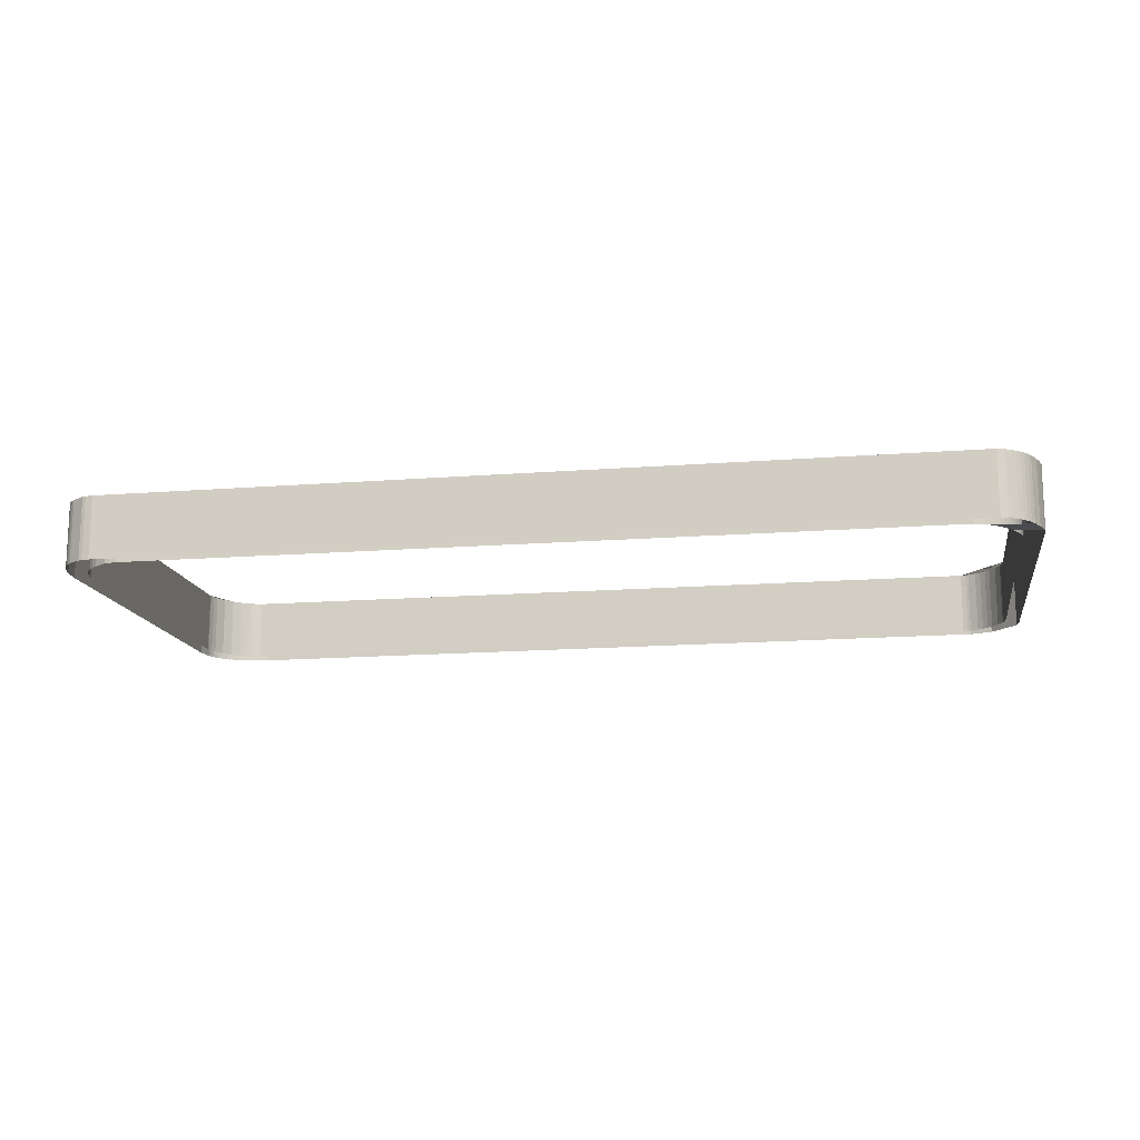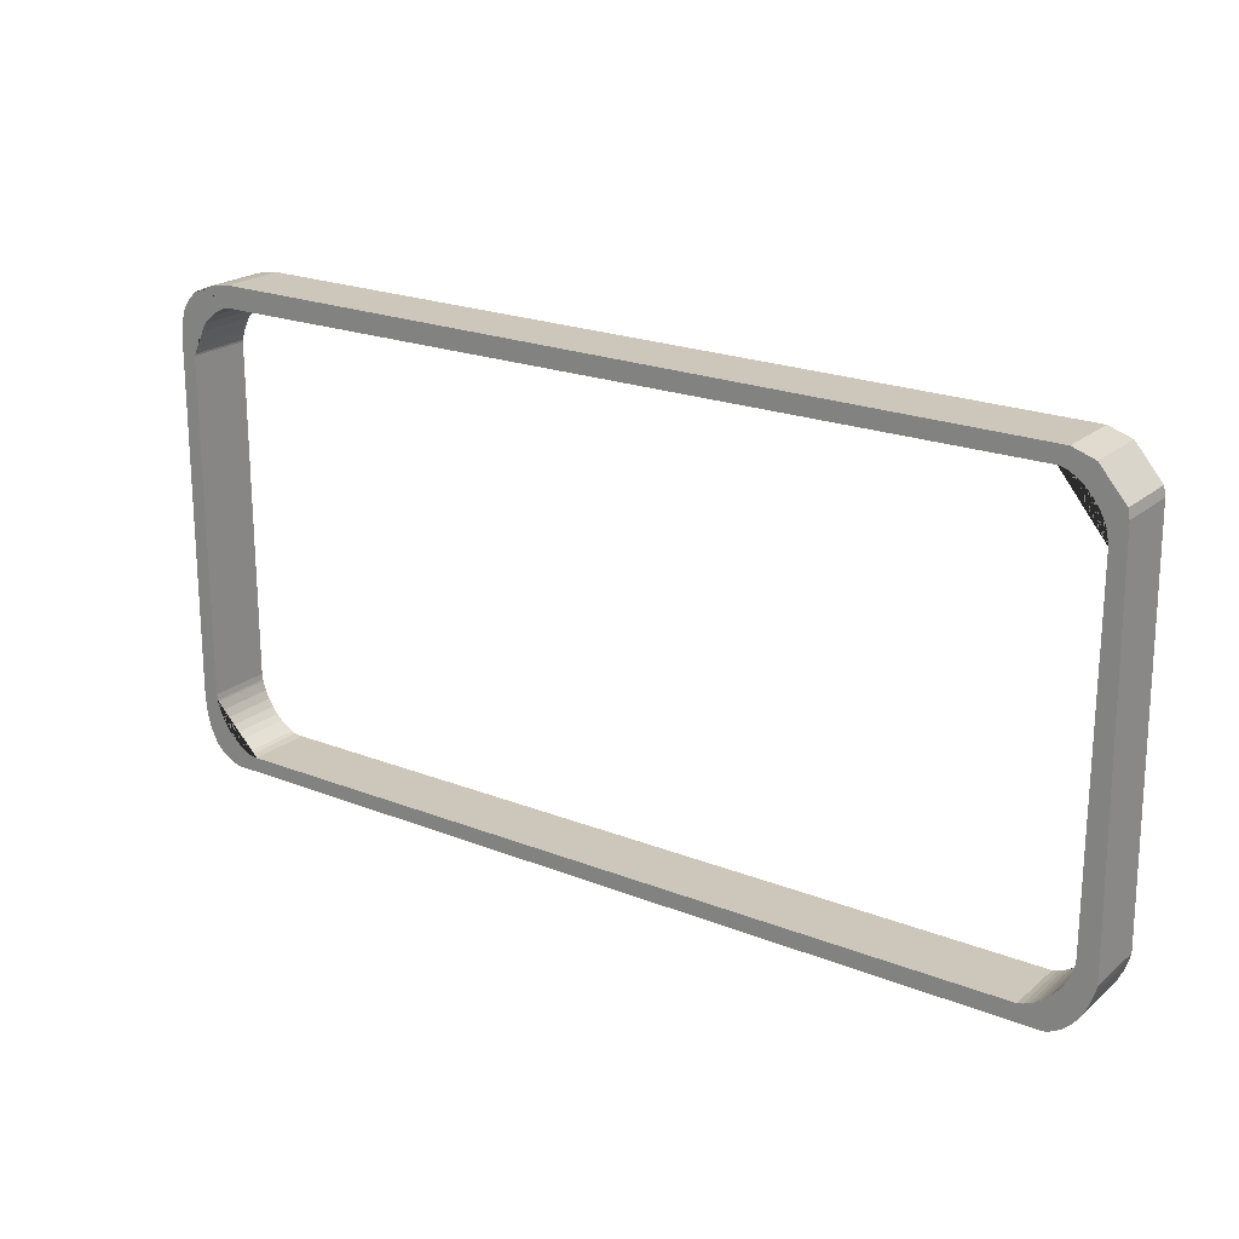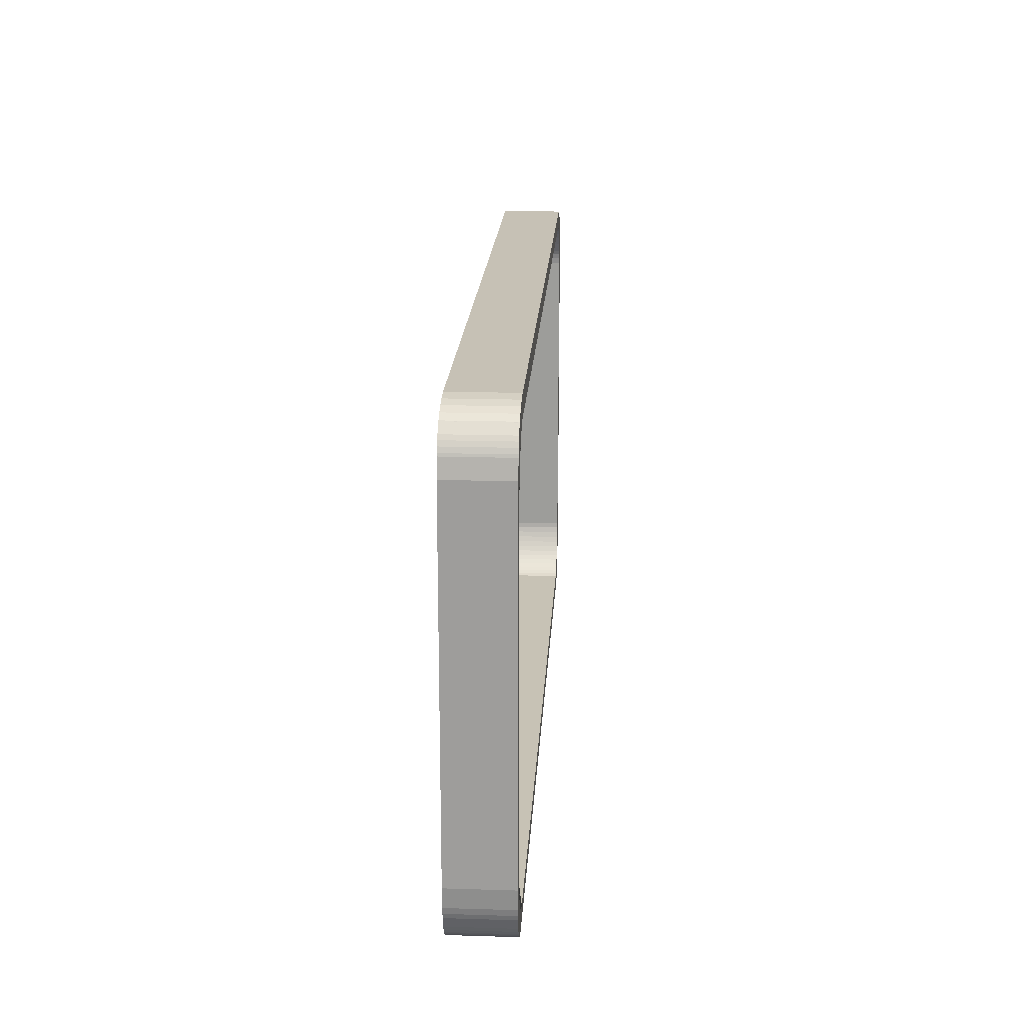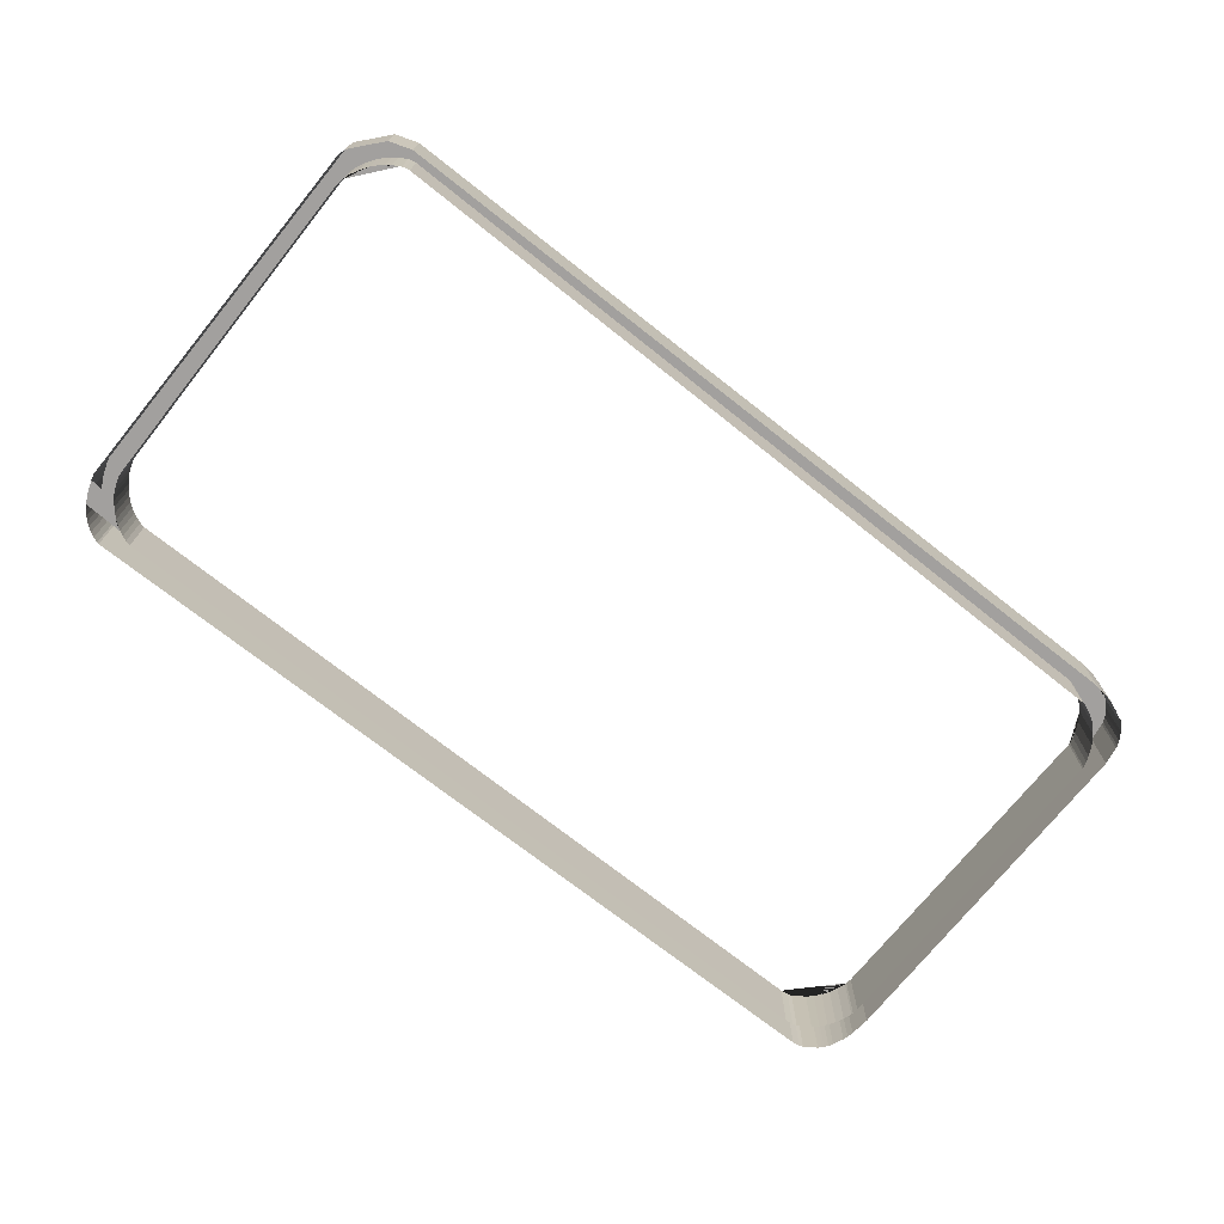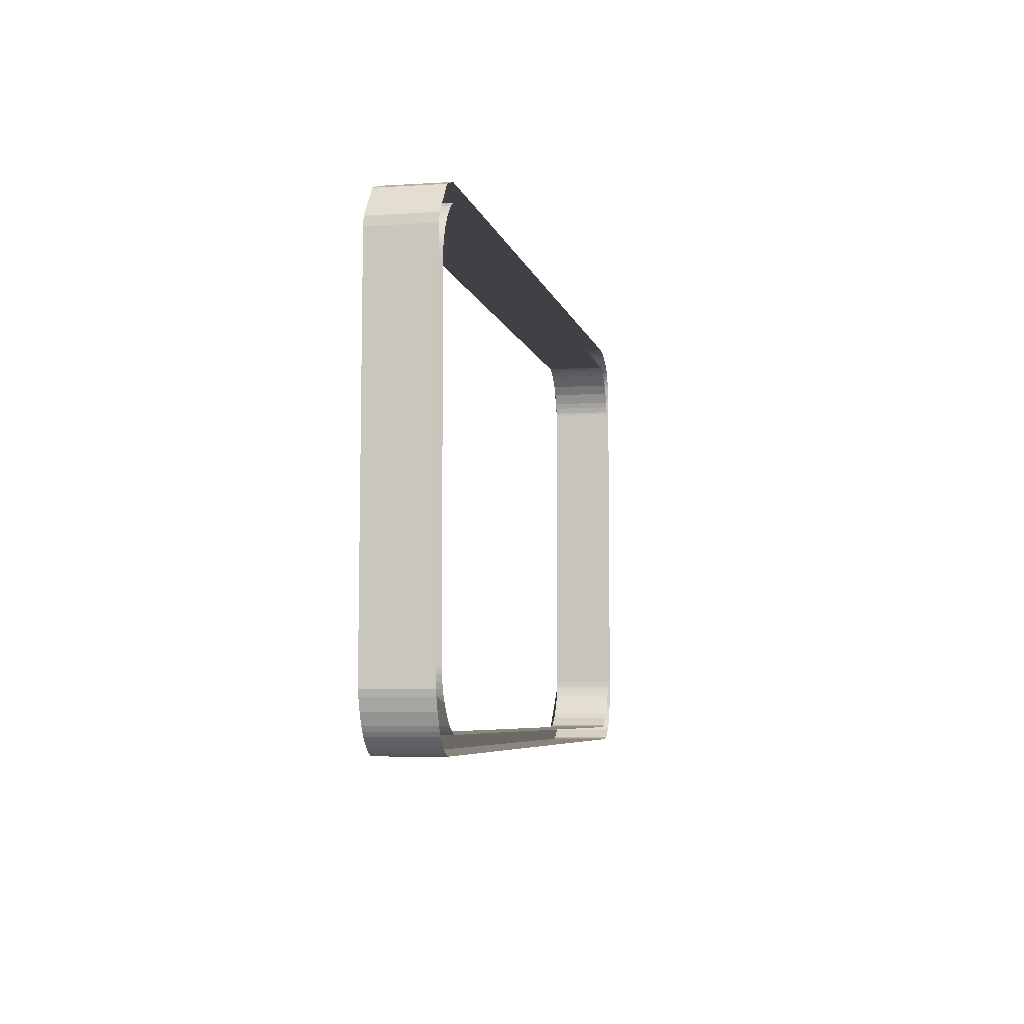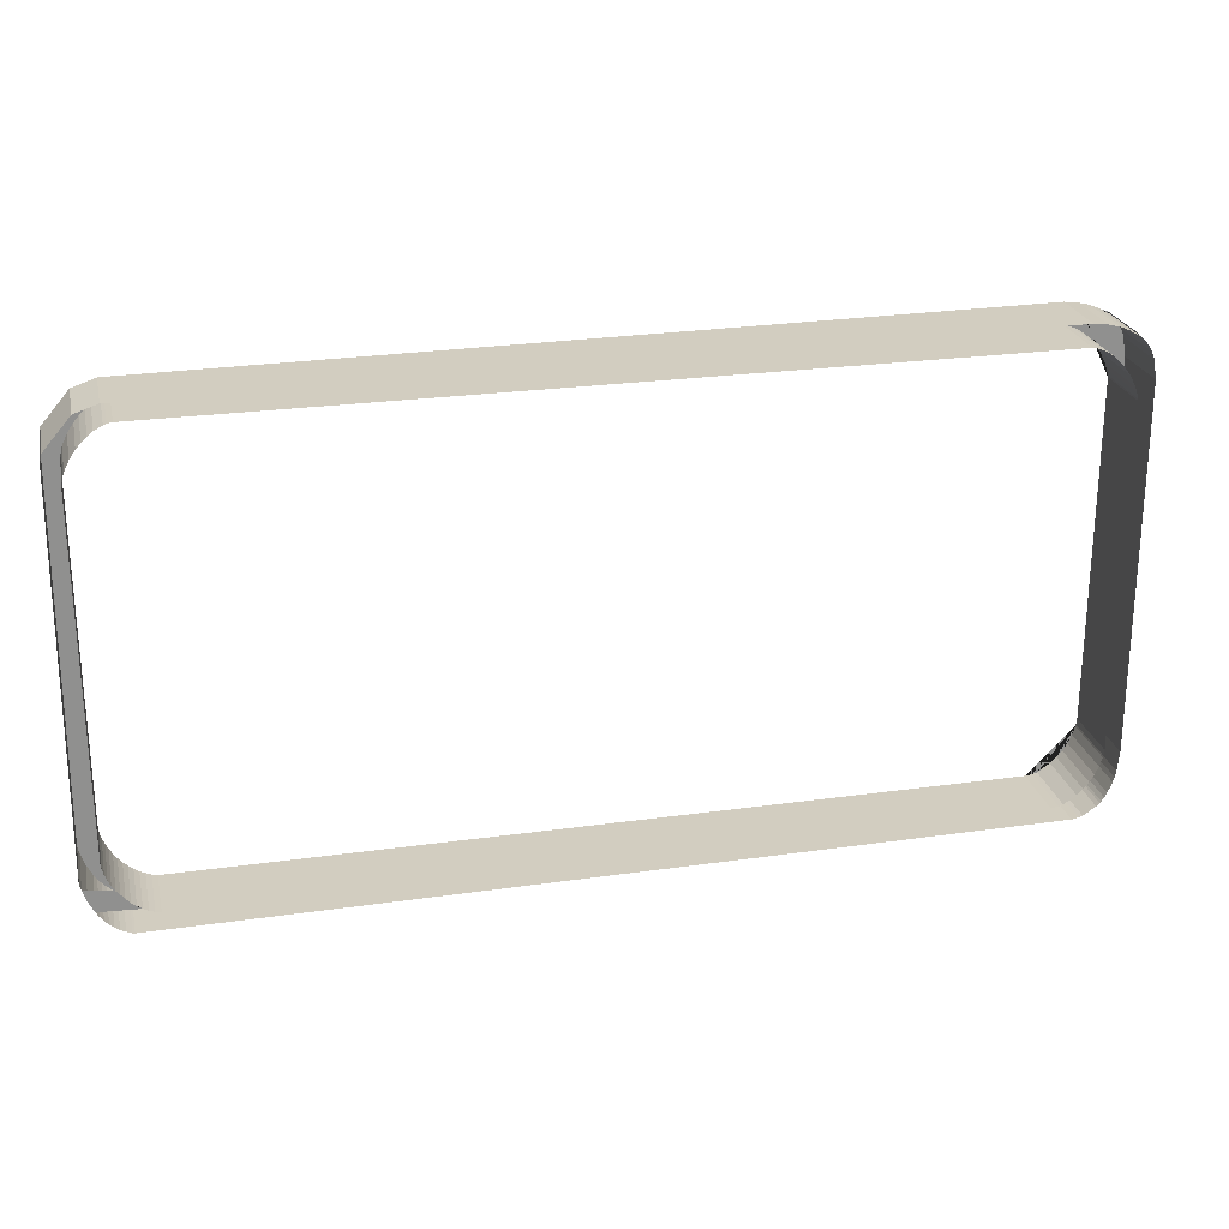
<metadata>
{"format":"obj","ext":"obj","renderer":"f3d","projection":"perspective","resolution":1024,"background":"white","views":[{"elev":-14.5,"azim":-170.4,"up":"+Y"},{"elev":21.2,"azim":-145.1,"up":"+Z"},{"elev":19.1,"azim":93.3,"up":"+Z"},{"elev":-71.9,"azim":-38.6,"up":"+Y"},{"elev":-5.8,"azim":-78.8,"up":"+Z"},{"elev":24.6,"azim":-12.9,"up":"+Z"}]}
</metadata>
<code>
o Curve.001_Mesh.002
v -4.76 0 2.419
v -5.044 0 2.089
v -5.063 0 1.987
v -4.654 0.7 -2.734
v 4.947 0.7 2.439
v 4.75 0.7 -2.417
v -4.65 0.7 2.214
v 4.997 0.7 -2.018
v -4.756 0.7 2.104
v 4.84 0.7 -2.669
v -5.116 0 -2.142
v -5.099 0 -2.211
v 5.184 0.7 -1.972
v -5.054 0 -2.342
v -4.507 0.7 -2.507
v -4.996 0 -2.459
v -4.962 0 -2.512
v -4.924 0 -2.56
v -4.883 0 -2.604
v -4.837 0 -2.643
v -4.788 0 -2.678
v -4.734 0 -2.706
v -4.676 0 -2.729
v -4.654 0 -2.734
v 4.959 0.7 2.416
v 5.099 0.7 2.252
v 4.816 0.7 -2.356
v 4.584 0.7 2.311
v -4.392 0.7 -2.545
v -4.996 0.7 -2.459
v 4.719 0 -2.697
v 4.799 0 -2.684
v 4.84 0 -2.669
v 4.75 0.7 2.519
v -4.827 0.7 -2.198
v 4.986 0.7 1.858
v -4.676 0.7 -2.729
v -4.881 0.7 -2.074
v 4.976 0 -2.576
v 5.164 0.7 1.973
v 5.011 0 -2.543
v 5.027 0 -2.524
v 5.004 0.7 1.793
v 5.056 0 -2.483
v -4.423 0.7 2.325
v 5.083 0 -2.433
v -4.711 0.7 -2.358
v -4.793 0.7 -2.255
v 5.132 0 -2.314
v 5.148 0 -2.26
v 5.162 0 -2.19
v -4.614 0.7 -2.443
v 5.184 0 -1.972
v 5.002 0.7 -1.997
v -5.099 0.7 -2.211
v 5.071 0.7 2.3
v -4.82 0.7 2.009
v 5.164 0 1.973
v -4.903 0.7 1.736
v 5.13 0 2.172
v 5.121 0 2.2
v -4.45 0.7 -2.529
v 5.099 0 2.252
v 4.827 0.7 2.137
v 5.071 0 2.3
v -4.754 0.7 -2.309
v 5.038 0 2.343
v 4.487 0.7 2.566
v 5.027 0.7 -2.524
v -4.883 0.7 -2.604
v -5.116 0.7 -2.142
v 4.949 0 2.437
v 4.947 0 2.439
v 4.637 0.7 2.547
v 4.952 0 2.434
v -4.562 0.7 -2.478
v 4.961 0 2.423
v 4.964 0 2.418
v 4.963 0 2.415
v 4.959 0 2.416
v 4.949 0 2.42
v 5.038 0.7 2.343
v 4.844 0 2.481
v 4.75 0 2.519
v 4.637 0 2.547
v 4.487 0 2.566
v 5.148 0.7 -2.26
v 4.874 0.7 -2.284
v -4.518 0.7 2.501
v 4.903 0.7 2.035
v 4.565 0.7 -2.524
v 4.963 0.7 1.92
v -4.518 0 2.501
v 4.529 0 2.33
v 4.584 0 2.311
v 4.638 0 2.287
v 4.689 0 2.257
v 4.738 0 2.222
v 4.952 0.7 2.434
v 4.827 0 2.137
v 4.964 0.7 2.418
v 4.903 0 2.035
v 4.949 0.7 2.437
v 4.963 0 1.92
v 4.986 0 1.858
v 5.004 0 1.793
v 5.007 0 1.772
v -5.063 0.7 1.987
v 5.132 0.7 -2.314
v 5.083 0.7 -2.433
v 4.965 0.7 -2.114
v 5.056 0.7 -2.483
v 5.01 0.7 -1.93
v 5.162 0.7 -2.19
v 5.01 0 -1.93
v -4.886 0.7 1.863
v 5.002 0 -1.997
v 4.997 0 -2.018
v 5.011 0.7 -2.543
v 4.965 0 -2.114
v 4.738 0.7 2.222
v 4.924 0 -2.203
v 5.007 0.7 1.772
v 4.874 0 -2.284
v -5.044 0.7 2.089
v 4.816 0 -2.356
v -4.76 0.7 2.419
v 4.75 0 -2.417
v -4.857 0.7 -2.137
v 5.13 0.7 2.172
v 4.689 0.7 2.257
v 4.613 0 -2.509
v 4.565 0 -2.524
v 4.48 0 -2.536
v -4.664 0.7 -2.403
v 4.924 0.7 -2.203
v 4.613 0.7 -2.509
v -4.906 0.7 -1.954
v -4.788 0.7 -2.678
v -4.392 0 -2.545
v -4.45 0 -2.529
v -4.507 0 -2.507
v -4.562 0 -2.478
v -4.614 0 -2.443
v -4.664 0 -2.403
v -4.711 0 -2.358
v -4.754 0 -2.309
v -4.793 0 -2.255
v -4.827 0 -2.198
v -4.857 0 -2.137
v -4.881 0 -2.074
v -4.9 0 -2.009
v 4.963 0.7 2.415
v -4.906 0 -1.954
v -4.924 0.7 -2.56
v 4.638 0.7 2.287
v 4.501 0.7 2.334
v 4.844 0.7 2.481
v 4.976 0.7 -2.576
v -4.896 0.7 1.81
v -4.705 0.7 2.162
v -4.903 0 1.736
v -4.896 0 1.81
v -4.886 0 1.863
v -4.873 0 1.903
v -4.837 0.7 -2.643
v -4.9 0.7 -2.009
v -4.82 0 2.009
v 4.799 0.7 -2.684
v 4.949 0.7 2.42
v -4.756 0 2.104
v -5.054 0.7 -2.342
v -4.705 0 2.162
v -4.508 0.7 2.304
v -4.65 0 2.214
v -4.476 0.7 2.316
v -4.593 0 2.257
v -4.734 0.7 -2.706
v 4.529 0.7 2.33
v -4.508 0 2.304
v -4.476 0 2.316
v -4.423 0 2.325
v -4.873 0.7 1.903
v -4.593 0.7 2.257
v 4.719 0.7 -2.697
v 4.48 0.7 -2.536
v -4.962 0.7 -2.512
v 4.961 0.7 2.423
v 5.121 0.7 2.2
v 4.501 0 2.334
f 143 142 15 76
f 162 154 138 59
f 97 96 156 131
f 20 19 70 166
f 180 177 184 174
f 118 117 54 8
f 133 132 137 91
f 141 140 29 62
f 140 134 186 29
f 177 175 7 184
f 11 3 108 71
f 165 164 116 183
f 46 44 112 110
f 72 73 5 103
f 146 145 135 47
f 23 22 178 37
f 142 141 62 15
f 72 67 82 103
f 96 95 28 156
f 124 122 136 88
f 94 190 157 179
f 77 75 99 188
f 58 53 13 40
f 33 32 169 10
f 78 77 188 101
f 120 118 8 111
f 81 80 25 170
f 14 12 55 172
f 16 14 172 30
f 3 2 125 108
f 150 149 35 129
f 39 33 10 159
f 31 24 4 185
f 21 20 166 139
f 61 60 130 189
f 22 21 139 178
f 145 146 147 148 12 14 16 143 144
f 102 100 64 90
f 115 107 123 113
f 44 42 69 112
f 24 23 37 4
f 83 81 170 158
f 152 151 38 167
f 85 84 34 74
f 1 93 89 127
f 128 126 27 6
f 182 181 176 45
f 51 50 87 114
f 95 94 179 28
f 149 148 48 35
f 12 11 71 55
f 104 102 90 92
f 41 39 159 119
f 63 61 189 26
f 100 98 121 64
f 67 65 56 82
f 163 162 59 160
f 190 182 45 157
f 154 152 167 138
f 73 75 99 5
f 93 86 68 89
f 84 83 158 34
f 19 18 155 70
f 79 78 101 153
f 2 1 127 125
f 80 79 153 25
f 53 51 114 13
f 65 63 26 56
f 171 168 57 9
f 122 120 111 136
f 17 16 30 187
f 49 46 110 109
f 168 165 183 57
f 117 115 113 54
f 175 173 161 7
f 134 133 91 186
f 145 144 52 135
f 173 171 9 161
f 86 85 74 68
f 151 150 129 38
f 98 97 131 121
f 107 106 43 123
f 132 128 6 137
f 105 104 92 36
f 106 105 36 43
f 126 124 88 27
f 155 187 30 172 55 71 138 167 38 129 35 48 66 47 135 52 76 15 62 29 4 37 178 139 166 70
f 144 143 76 52
f 42 41 119 69
f 18 17 187 155
f 147 146 47 66
f 73 72 75
f 148 147 66 48
f 181 180 174 176
f 32 31 185 169
f 164 163 160 116
f 50 49 109 87
f 5 99 103
f 60 58 40 130
f 186 185 4 29
f 138 71 108 59
f 68 157 45 89
f 13 113 123 40
f 54 113 13 114 87 109 110 112 69 119 159 10 169 185 186 91 137 6 27 88 136 111 8
f 59 108 125 127 89 45 176 174 184 7 161 9 57 183 116 160
f 74 34 158 170 25 153 101 188 99 103 82 56 26 189 130 40 123 43 36 92 90 64 121 131 156 28 179 157 68

</code>
